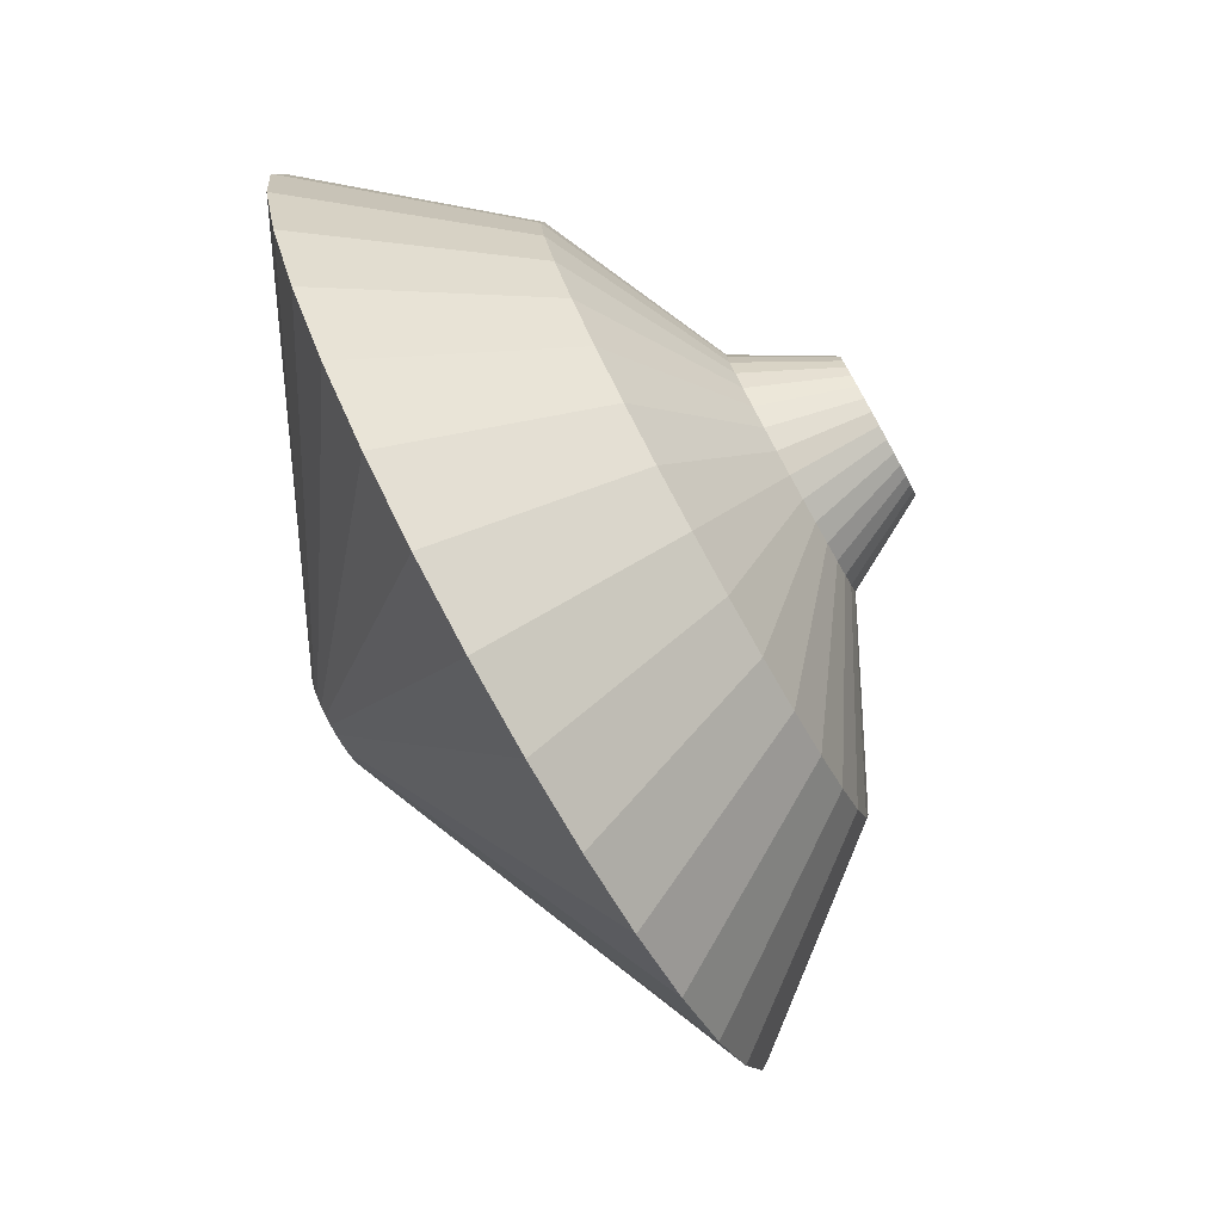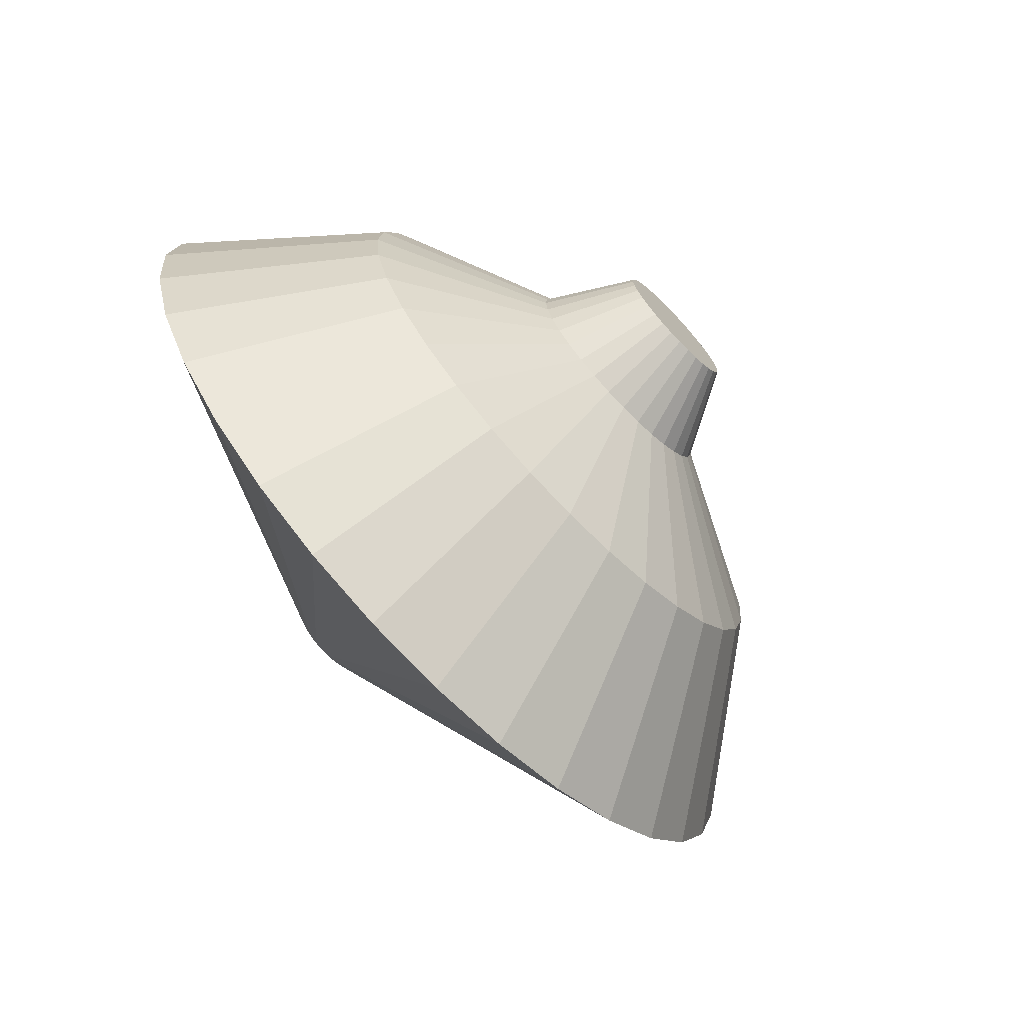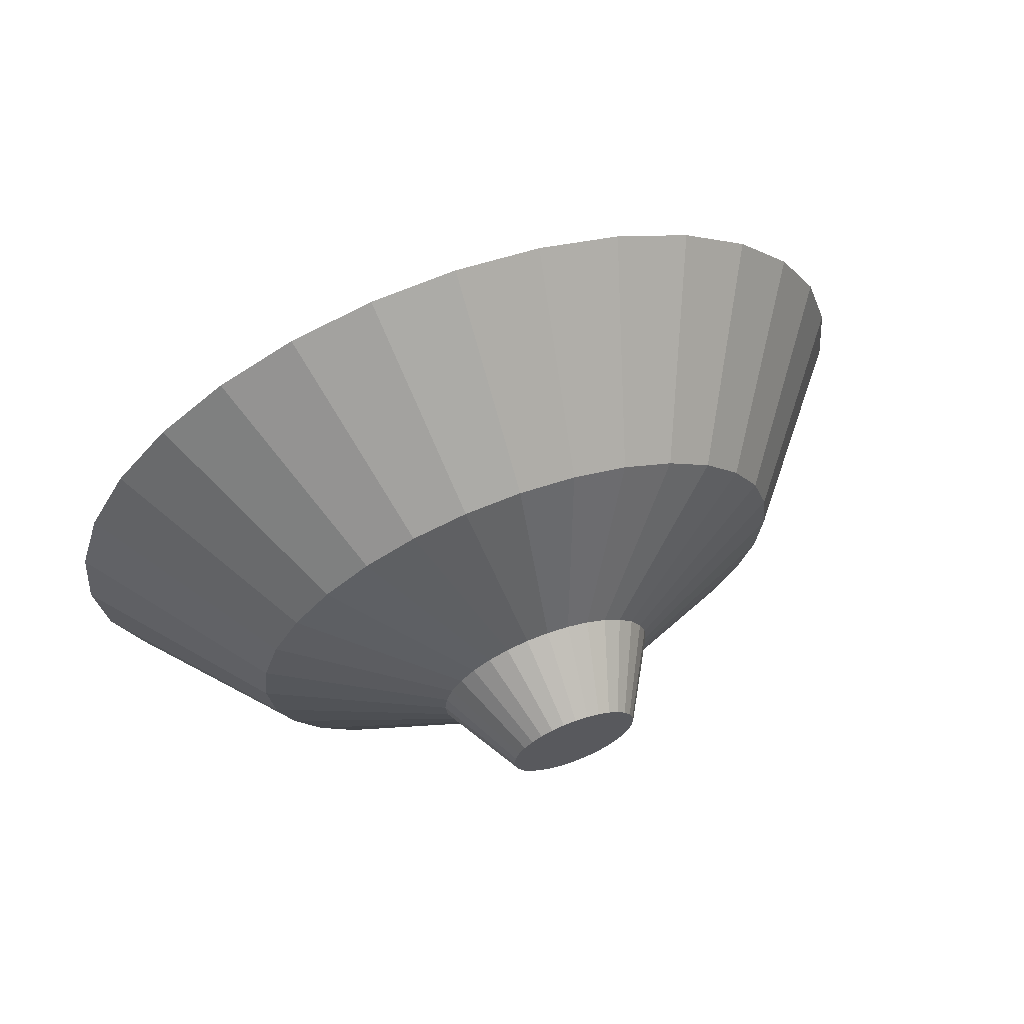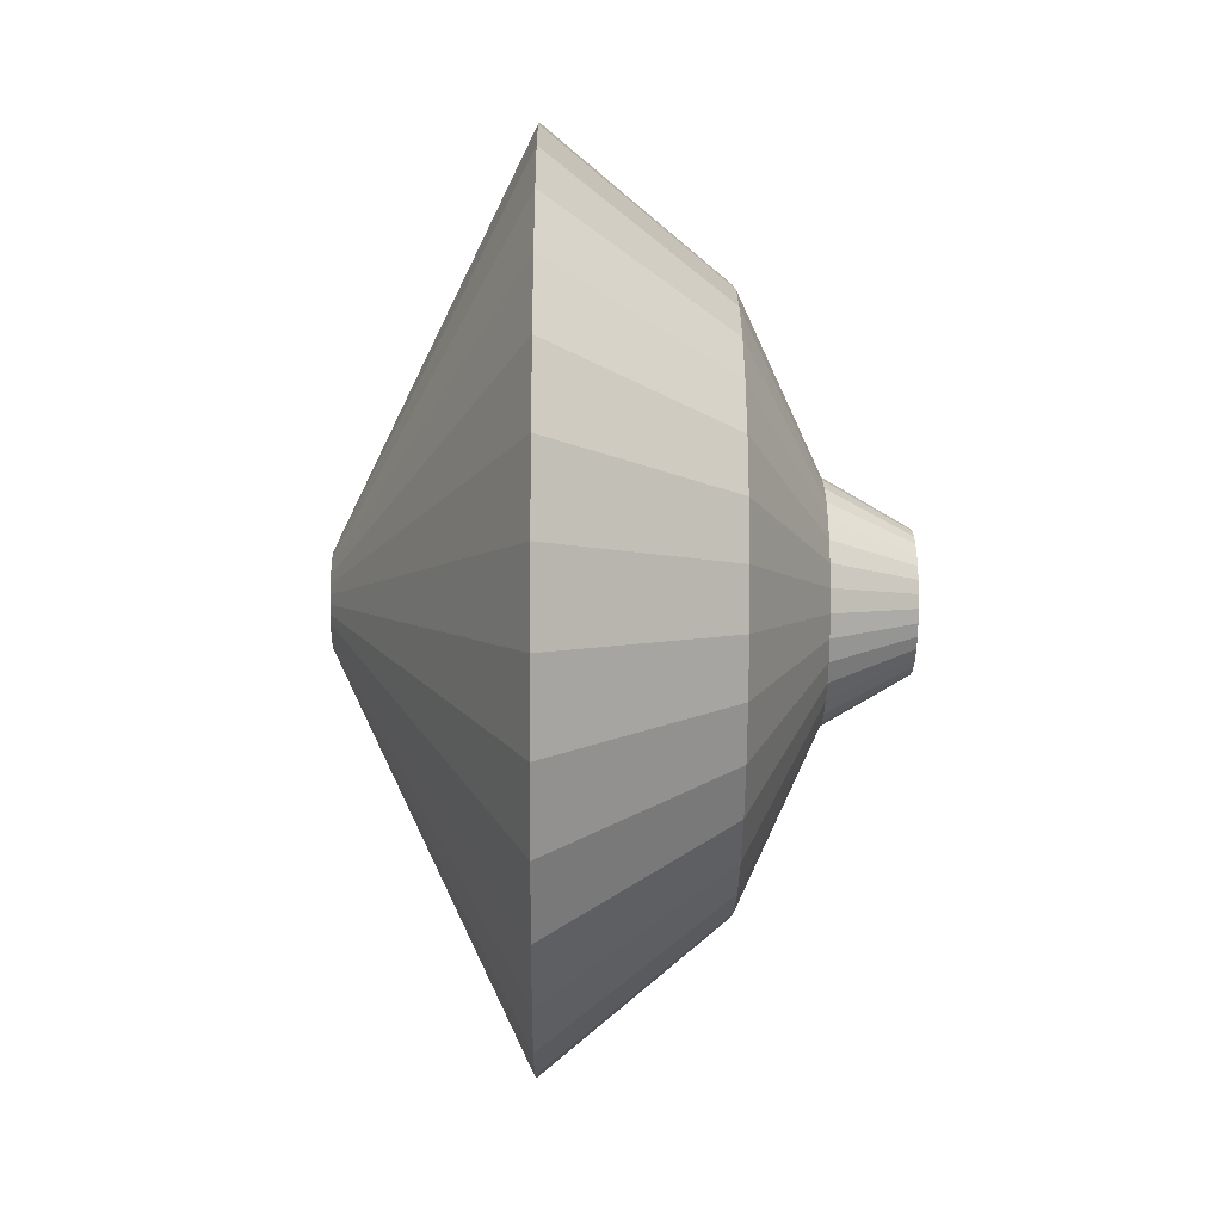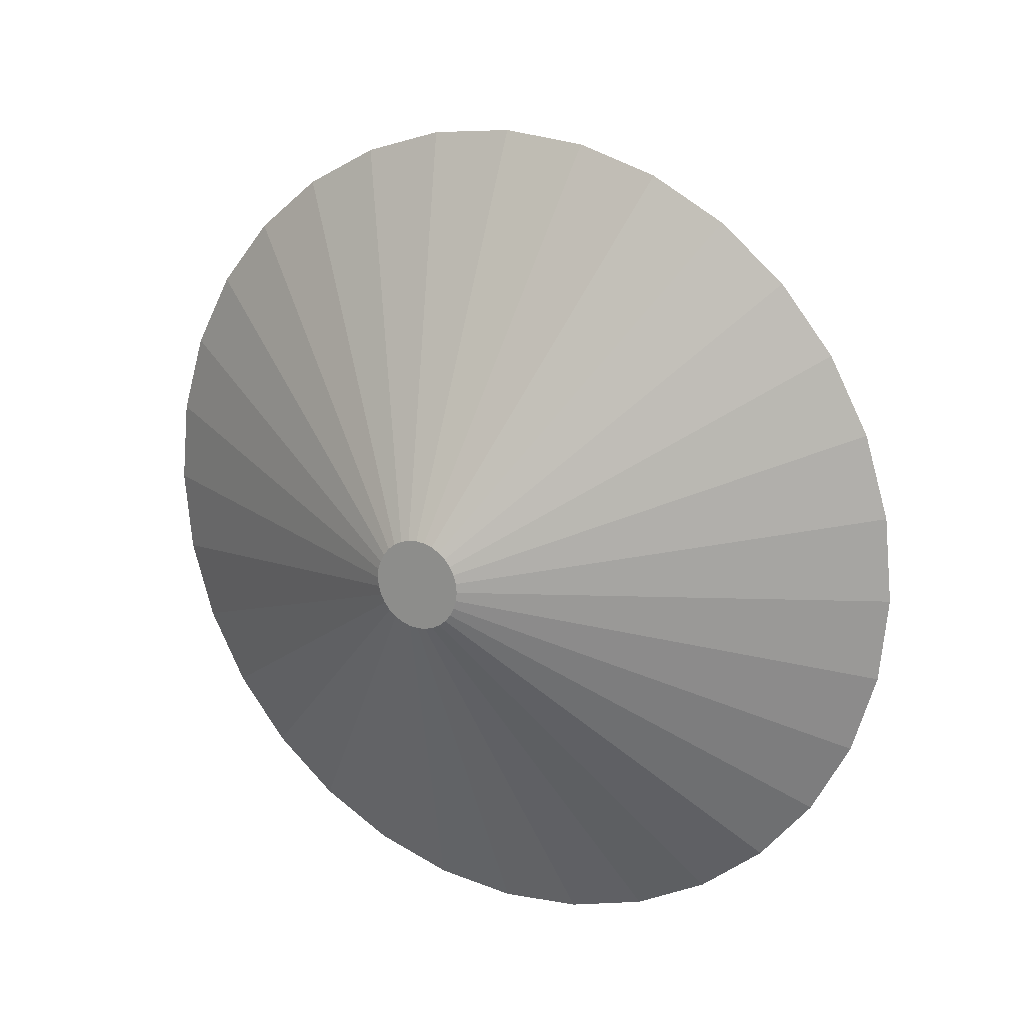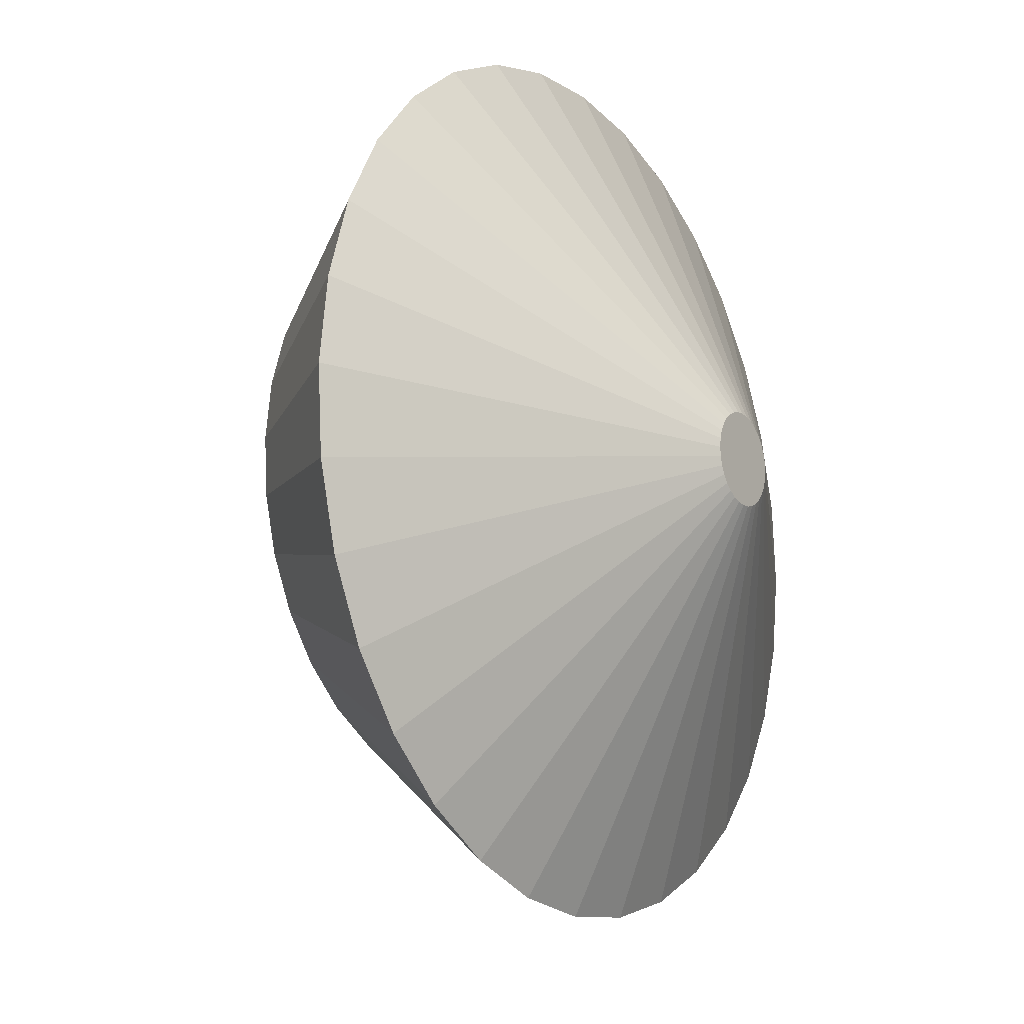
<metadata>
{"format":"obj","ext":"obj","renderer":"f3d","projection":"perspective","resolution":1024,"background":"white","views":[{"elev":-16.7,"azim":-165.6,"up":"+Y"},{"elev":-70.9,"azim":-161.8,"up":"+Z"},{"elev":65.3,"azim":-135.9,"up":"+Z"},{"elev":-17.0,"azim":153.8,"up":"+Z"},{"elev":18.1,"azim":93.7,"up":"+Z"},{"elev":-66.5,"azim":22.0,"up":"+Y"}]}
</metadata>
<code>
o Circle
v 0.7716 1.619 -0
v 0.7568 1.587 0.3498
v 0.7129 1.495 0.6862
v 0.6416 1.346 0.9962
v 0.5456 1.144 1.268
v 0.4287 0.8992 1.491
v 0.2953 0.6194 1.657
v 0.1505 0.3158 1.759
v 0 0 1.793
v -0.1505 -0.3158 1.759
v -0.2953 -0.6194 1.657
v -0.4287 -0.8992 1.491
v -0.5456 -1.144 1.268
v -0.6416 -1.346 0.9962
v -0.7129 -1.495 0.6862
v -0.7568 -1.587 0.3498
v -0.7716 -1.619 -1e-06
v -0.7568 -1.587 -0.3498
v -0.7129 -1.495 -0.6862
v -0.6416 -1.346 -0.9962
v -0.5456 -1.144 -1.268
v -0.4287 -0.8992 -1.491
v -0.2953 -0.6194 -1.657
v -0.1505 -0.3158 -1.759
v 1e-06 2e-06 -1.793
v 0.1505 0.3158 -1.759
v 0.2953 0.6194 -1.657
v 0.4287 0.8992 -1.491
v 0.5456 1.145 -1.268
v 0.6416 1.346 -0.9962
v 0.7129 1.495 -0.6862
v 0.7568 1.587 -0.3498
v 0.7811 -0.159 0
v 0.7795 -0.1623 0.03758
v 0.7748 -0.1722 0.07371
v 0.7671 -0.1883 0.107
v 0.7568 -0.2099 0.1362
v 0.7442 -0.2362 0.1602
v 0.7299 -0.2663 0.178
v 0.7143 -0.2989 0.1889
v 0.6982 -0.3328 0.1926
v 0.682 -0.3668 0.1889
v 0.6665 -0.3994 0.178
v 0.6521 -0.4294 0.1602
v 0.6396 -0.4558 0.1362
v 0.6293 -0.4774 0.107
v 0.6216 -0.4935 0.07371
v 0.6169 -0.5034 0.03758
v 0.6153 -0.5067 0
v 0.6169 -0.5034 -0.03758
v 0.6216 -0.4935 -0.07371
v 0.6293 -0.4774 -0.107
v 0.6396 -0.4558 -0.1362
v 0.6521 -0.4294 -0.1602
v 0.6665 -0.3994 -0.178
v 0.682 -0.3668 -0.1889
v 0.6982 -0.3328 -0.1926
v 0.7144 -0.2989 -0.1889
v 0.7299 -0.2663 -0.178
v 0.7442 -0.2362 -0.1602
v 0.7568 -0.2099 -0.1362
v 0.7671 -0.1883 -0.107
v 0.7748 -0.1722 -0.07371
v 0.7795 -0.1623 -0.03758
v -0.1405 1.392 0
v -0.1504 1.371 0.2333
v -0.1797 1.31 0.4576
v -0.2272 1.21 0.6643
v -0.2912 1.076 0.8455
v -0.3692 0.912 0.9943
v -0.4582 0.7253 1.105
v -0.5547 0.5229 1.173
v -0.6551 0.3123 1.196
v -0.7555 0.1017 1.173
v -0.852 -0.1008 1.105
v -0.9409 -0.2874 0.9943
v -1.019 -0.451 0.8455
v -1.083 -0.5852 0.6643
v -1.13 -0.685 0.4576
v -1.16 -0.7464 0.2333
v -1.17 -0.7671 -0
v -1.16 -0.7464 -0.2333
v -1.13 -0.685 -0.4576
v -1.083 -0.5852 -0.6643
v -1.019 -0.451 -0.8455
v -0.9409 -0.2874 -0.9943
v -0.852 -0.1008 -1.105
v -0.7555 0.1017 -1.173
v -0.6551 0.3123 -1.196
v -0.5547 0.5229 -1.173
v -0.4581 0.7253 -1.105
v -0.3692 0.912 -0.9943
v -0.2912 1.076 -0.8455
v -0.2272 1.21 -0.6643
v -0.1797 1.31 -0.4576
v -0.1504 1.371 -0.2333
v -0.7572 0.8876 0
v -0.7612 0.8793 0.09274
v -0.7728 0.8549 0.1819
v -0.7917 0.8153 0.2641
v -0.8171 0.7619 0.3361
v -0.8481 0.6969 0.3952
v -0.8835 0.6227 0.4392
v -0.9219 0.5422 0.4662
v -0.9618 0.4585 0.4754
v -1.002 0.3748 0.4662
v -1.04 0.2943 0.4392
v -1.075 0.2201 0.3952
v -1.106 0.1551 0.3361
v -1.132 0.1017 0.2641
v -1.151 0.06206 0.1819
v -1.162 0.03765 0.09274
v -1.166 0.0294 -0
v -1.162 0.03765 -0.09274
v -1.151 0.06206 -0.1819
v -1.132 0.1017 -0.2641
v -1.106 0.1551 -0.3361
v -1.075 0.2201 -0.3952
v -1.04 0.2943 -0.4392
v -1.002 0.3748 -0.4662
v -0.9618 0.4585 -0.4754
v -0.9219 0.5422 -0.4662
v -0.8835 0.6227 -0.4392
v -0.8481 0.6969 -0.3952
v -0.8171 0.7619 -0.3361
v -0.7917 0.8153 -0.2641
v -0.7728 0.8549 -0.1819
v -0.7612 0.8793 -0.09273
v -1.154 0.8585 0
v -1.157 0.8537 0.05428
v -1.164 0.8394 0.1065
v -1.175 0.8162 0.1546
v -1.189 0.785 0.1967
v -1.208 0.7469 0.2313
v -1.228 0.7035 0.257
v -1.251 0.6564 0.2729
v -1.274 0.6074 0.2782
v -1.297 0.5584 0.2729
v -1.32 0.5113 0.257
v -1.341 0.4679 0.2313
v -1.359 0.4298 0.1967
v -1.374 0.3986 0.1546
v -1.385 0.3754 0.1065
v -1.392 0.3611 0.05428
v -1.394 0.3562 0
v -1.392 0.3611 -0.05428
v -1.385 0.3754 -0.1065
v -1.374 0.3986 -0.1546
v -1.359 0.4298 -0.1967
v -1.341 0.4679 -0.2313
v -1.32 0.5113 -0.257
v -1.297 0.5584 -0.2729
v -1.274 0.6074 -0.2782
v -1.251 0.6564 -0.2729
v -1.228 0.7035 -0.257
v -1.208 0.7469 -0.2313
v -1.189 0.785 -0.1967
v -1.175 0.8162 -0.1546
v -1.164 0.8394 -0.1065
v -1.157 0.8537 -0.05428
f 14 47 15
f 1 34 2
f 28 61 29
f 16 47 48
f 2 35 3
f 30 61 62
f 16 49 17
f 3 36 4
f 30 63 31
f 18 49 50
f 4 37 5
f 31 64 32
f 19 50 51
f 5 38 6
f 32 33 1
f 20 51 52
f 6 39 7
f 20 53 21
f 8 39 40
f 21 54 22
f 8 41 9
f 23 54 55
f 10 41 42
f 24 55 56
f 10 43 11
f 24 57 25
f 11 44 12
f 25 58 26
f 13 44 45
f 26 59 27
f 13 46 14
f 27 60 28
f 14 79 78
f 2 65 1
f 29 92 28
f 16 79 15
f 2 67 66
f 30 93 29
f 17 80 16
f 4 67 3
f 31 94 30
f 17 82 81
f 5 68 4
f 32 95 31
f 19 82 18
f 5 70 69
f 1 96 32
f 20 83 19
f 6 71 70
f 21 84 20
f 8 71 7
f 22 85 21
f 9 72 8
f 23 86 22
f 9 74 73
f 24 87 23
f 11 74 10
f 25 88 24
f 11 76 75
f 26 89 25
f 13 76 12
f 27 90 26
f 14 77 13
f 28 91 27
f 77 108 76
f 91 122 90
f 77 110 109
f 91 124 123
f 79 110 78
f 65 98 97
f 93 124 92
f 80 111 79
f 67 98 66
f 94 125 93
f 81 112 80
f 68 99 67
f 94 127 126
f 81 114 113
f 69 100 68
f 96 127 95
f 83 114 82
f 70 101 69
f 65 128 96
f 84 115 83
f 70 103 102
f 85 116 84
f 72 103 71
f 86 117 85
f 72 105 104
f 86 119 118
f 74 105 73
f 88 119 87
f 75 106 74
f 88 121 120
f 76 107 75
f 90 121 89
f 112 143 111
f 98 131 130
f 126 157 125
f 113 144 112
f 100 131 99
f 127 158 126
f 113 146 145
f 101 132 100
f 127 160 159
f 115 146 114
f 102 133 101
f 97 160 128
f 116 147 115
f 102 135 134
f 117 148 116
f 104 135 103
f 118 149 117
f 105 136 104
f 119 150 118
f 105 138 137
f 120 151 119
f 106 139 138
f 121 152 120
f 107 140 139
f 122 153 121
f 108 141 140
f 123 154 122
f 110 141 109
f 124 155 123
f 111 142 110
f 98 129 97
f 125 156 124
f 145 153 129
f 51 43 35
f 14 46 47
f 1 33 34
f 28 60 61
f 16 15 47
f 2 34 35
f 30 29 61
f 16 48 49
f 3 35 36
f 30 62 63
f 18 17 49
f 4 36 37
f 31 63 64
f 19 18 50
f 5 37 38
f 32 64 33
f 20 19 51
f 6 38 39
f 20 52 53
f 8 7 39
f 21 53 54
f 8 40 41
f 23 22 54
f 10 9 41
f 24 23 55
f 10 42 43
f 24 56 57
f 11 43 44
f 25 57 58
f 13 12 44
f 26 58 59
f 13 45 46
f 27 59 60
f 14 15 79
f 2 66 65
f 29 93 92
f 16 80 79
f 2 3 67
f 30 94 93
f 17 81 80
f 4 68 67
f 31 95 94
f 17 18 82
f 5 69 68
f 32 96 95
f 19 83 82
f 5 6 70
f 1 65 96
f 20 84 83
f 6 7 71
f 21 85 84
f 8 72 71
f 22 86 85
f 9 73 72
f 23 87 86
f 9 10 74
f 24 88 87
f 11 75 74
f 25 89 88
f 11 12 76
f 26 90 89
f 13 77 76
f 27 91 90
f 14 78 77
f 28 92 91
f 77 109 108
f 91 123 122
f 77 78 110
f 91 92 124
f 79 111 110
f 65 66 98
f 93 125 124
f 80 112 111
f 67 99 98
f 94 126 125
f 81 113 112
f 68 100 99
f 94 95 127
f 81 82 114
f 69 101 100
f 96 128 127
f 83 115 114
f 70 102 101
f 65 97 128
f 84 116 115
f 70 71 103
f 85 117 116
f 72 104 103
f 86 118 117
f 72 73 105
f 86 87 119
f 74 106 105
f 88 120 119
f 75 107 106
f 88 89 121
f 76 108 107
f 90 122 121
f 112 144 143
f 98 99 131
f 126 158 157
f 113 145 144
f 100 132 131
f 127 159 158
f 113 114 146
f 101 133 132
f 127 128 160
f 115 147 146
f 102 134 133
f 97 129 160
f 116 148 147
f 102 103 135
f 117 149 148
f 104 136 135
f 118 150 149
f 105 137 136
f 119 151 150
f 105 106 138
f 120 152 151
f 106 107 139
f 121 153 152
f 107 108 140
f 122 154 153
f 108 109 141
f 123 155 154
f 110 142 141
f 124 156 155
f 111 143 142
f 98 130 129
f 125 157 156
f 129 130 133
f 130 131 133
f 131 132 133
f 133 134 137
f 134 135 137
f 135 136 137
f 137 138 139
f 139 140 141
f 141 142 143
f 143 144 145
f 145 146 147
f 147 148 145
f 148 149 145
f 149 150 151
f 151 152 149
f 152 153 149
f 153 154 157
f 154 155 157
f 155 156 157
f 157 158 129
f 158 159 129
f 159 160 129
f 137 139 141
f 141 143 145
f 129 133 137
f 137 141 145
f 145 149 153
f 153 157 129
f 129 137 145
f 35 34 33
f 33 64 35
f 64 63 35
f 63 62 59
f 62 61 59
f 61 60 59
f 59 58 55
f 58 57 55
f 57 56 55
f 55 54 51
f 54 53 51
f 53 52 51
f 51 50 49
f 49 48 51
f 48 47 51
f 47 46 45
f 45 44 43
f 43 42 39
f 42 41 39
f 41 40 39
f 39 38 37
f 37 36 35
f 47 45 51
f 45 43 51
f 39 37 43
f 37 35 43
f 35 63 59
f 59 55 51
f 35 59 51

</code>
